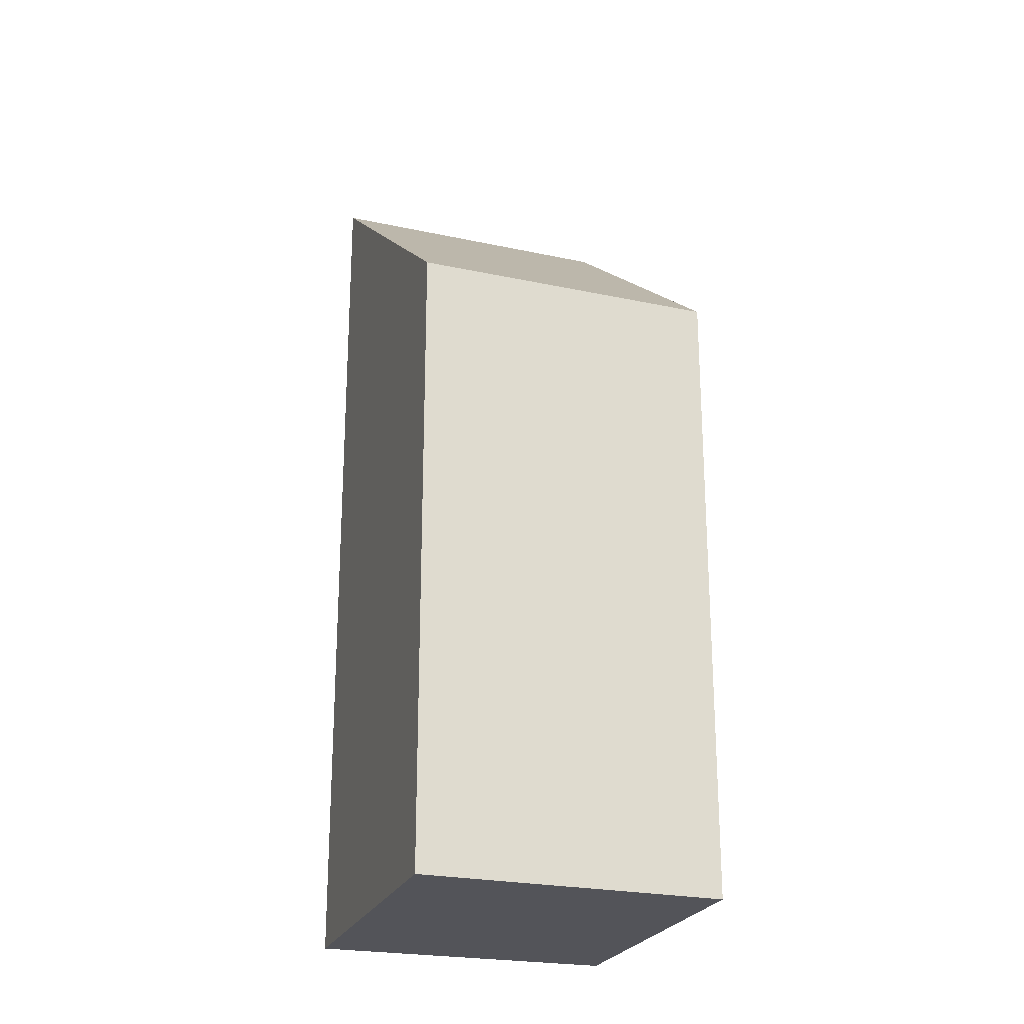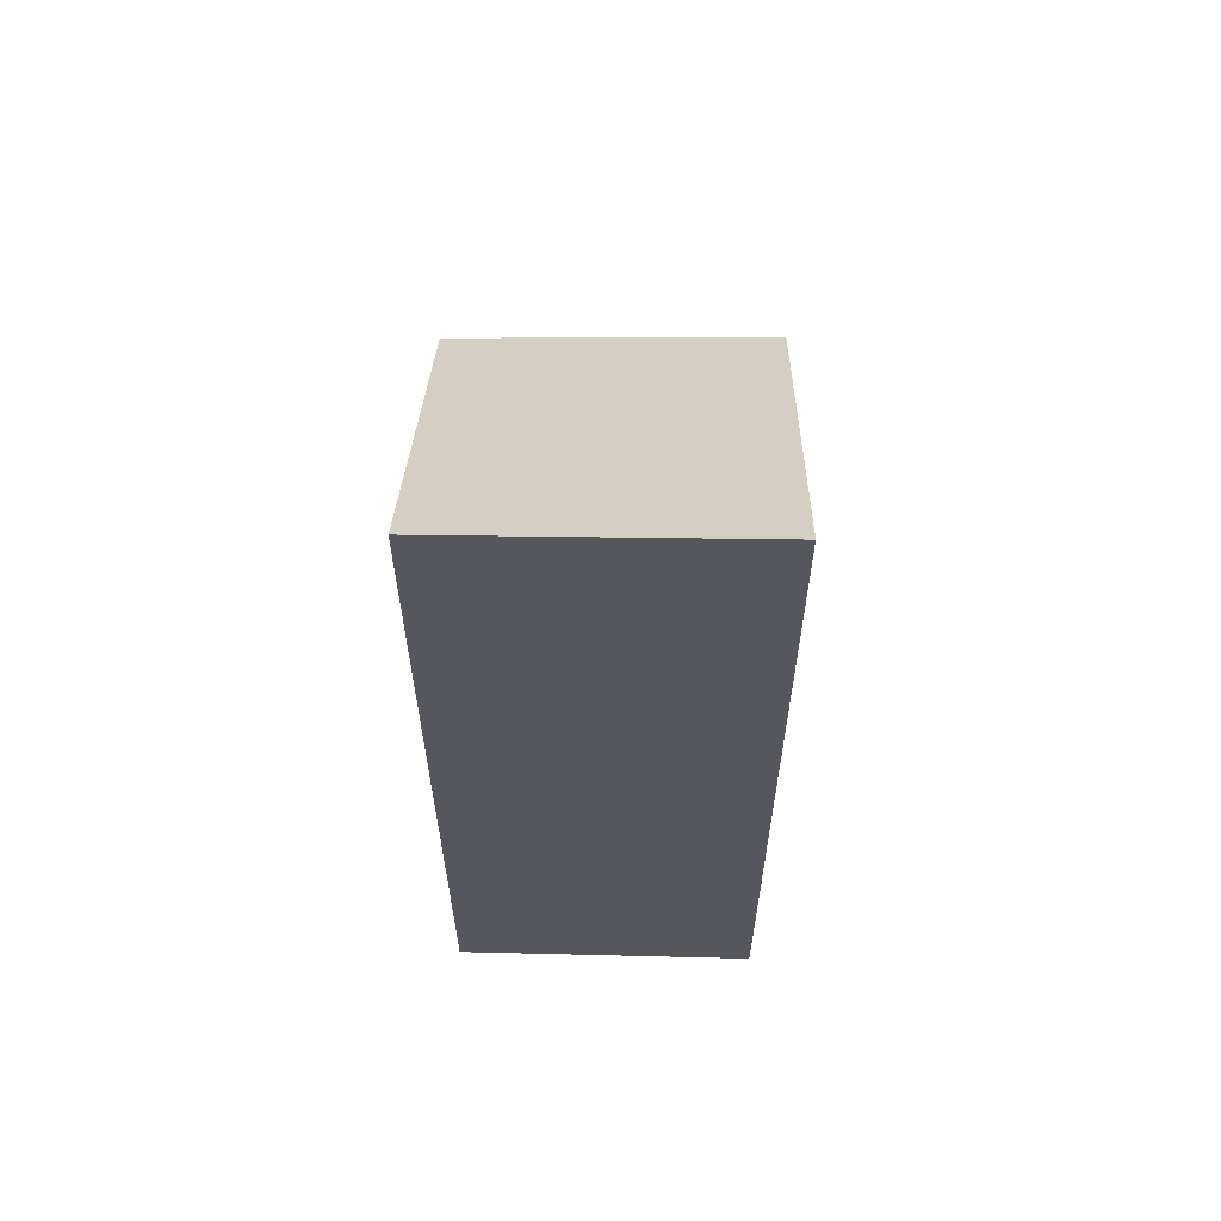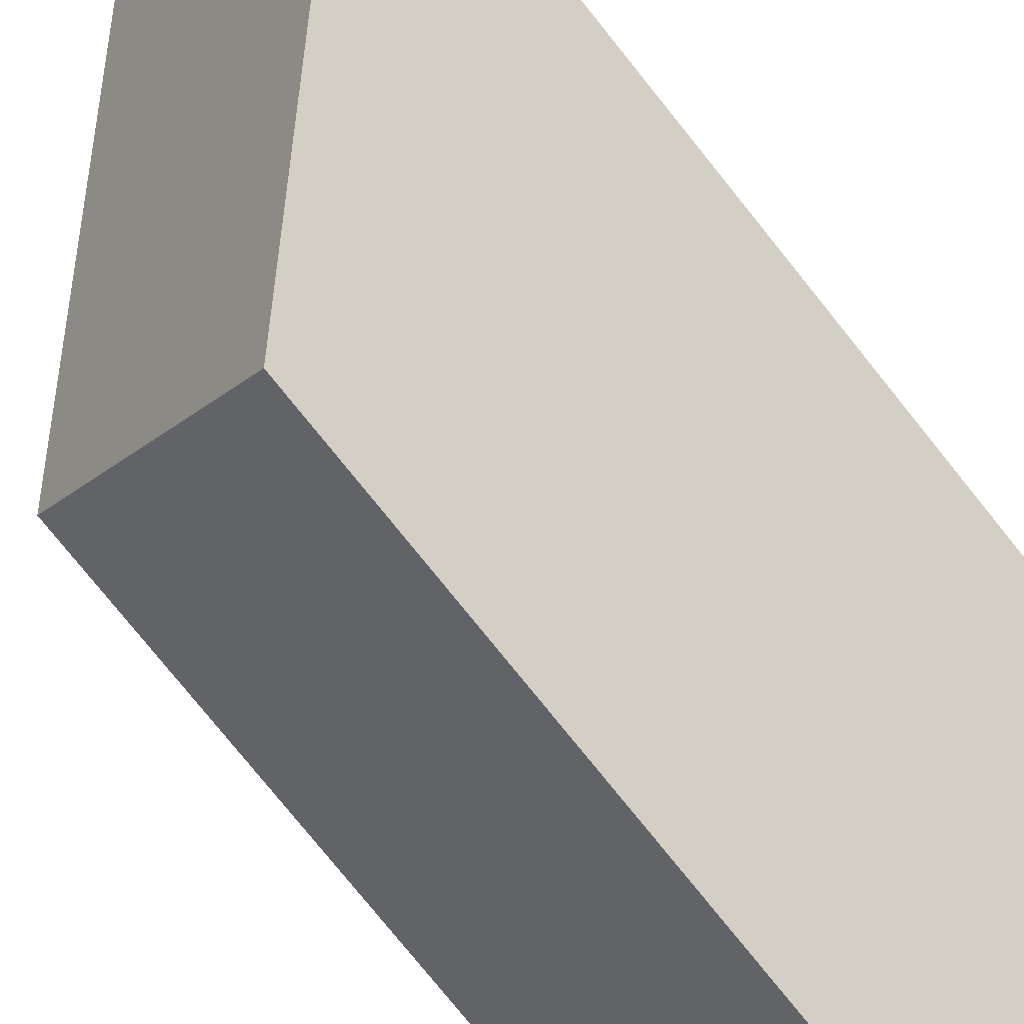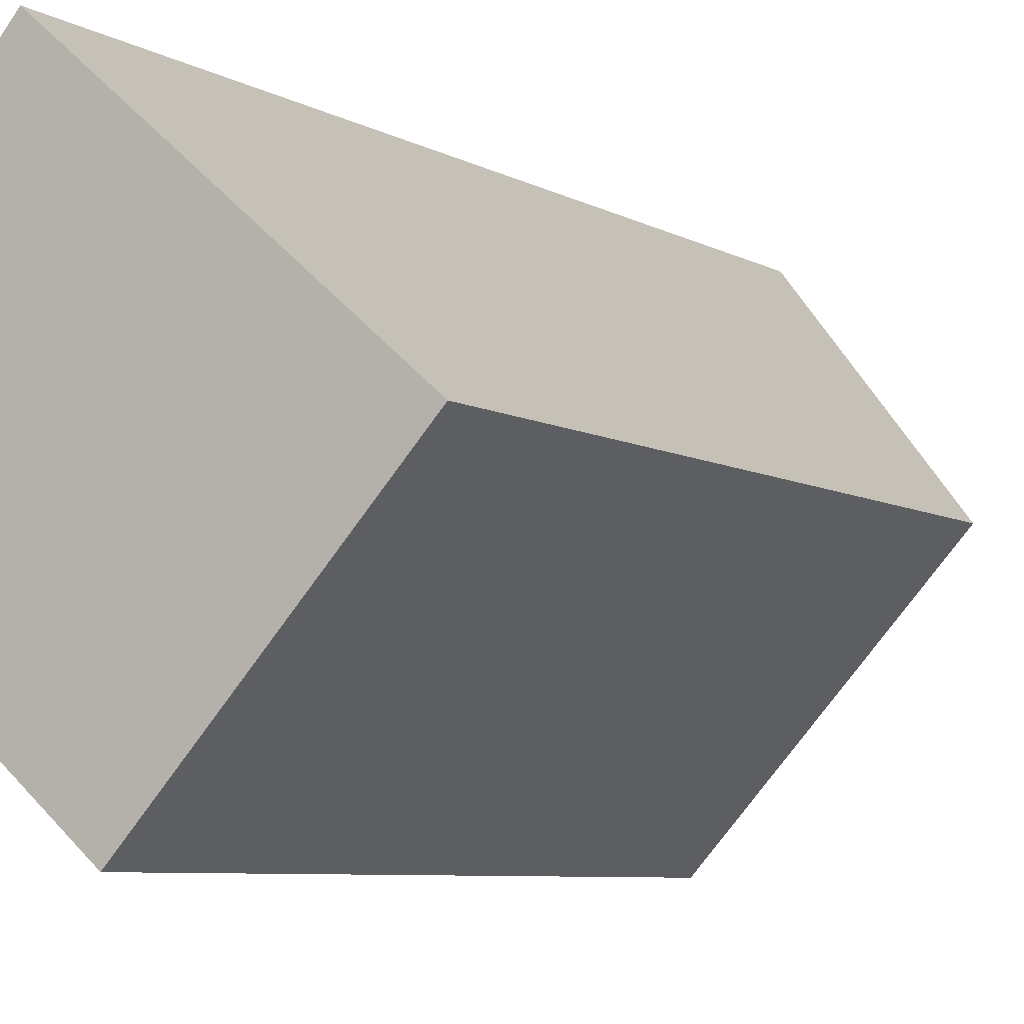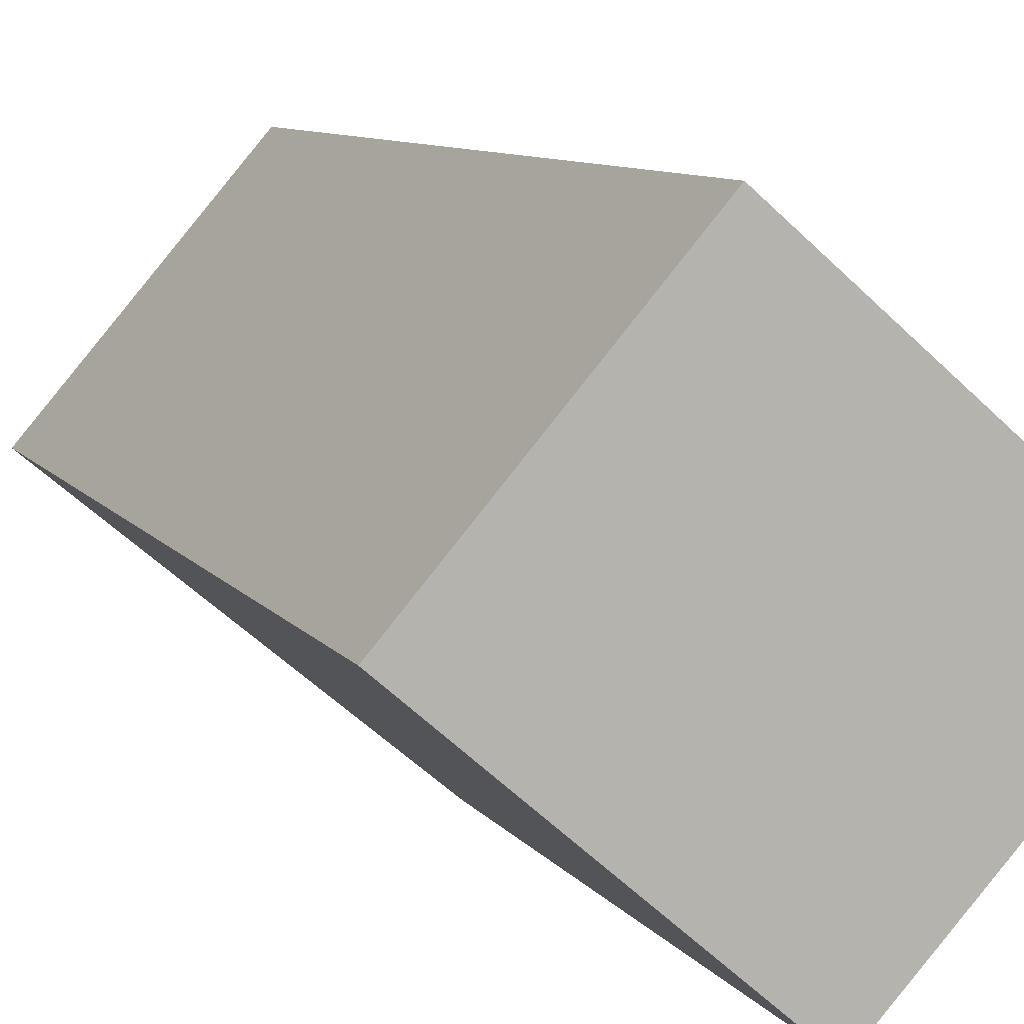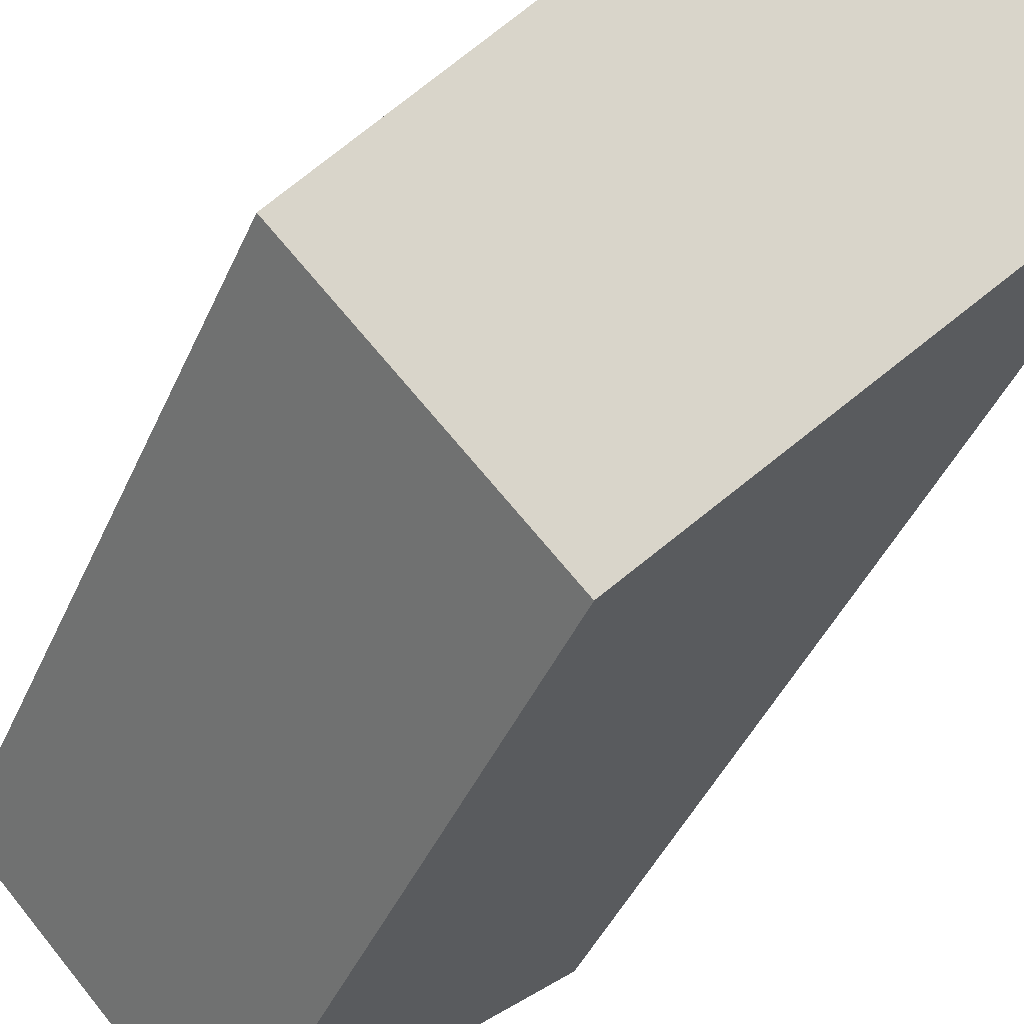
<metadata>
{"format":"obj","ext":"obj","renderer":"f3d","projection":"perspective","resolution":1024,"background":"white","views":[{"elev":-23.8,"azim":112.7,"up":"+Y"},{"elev":62.5,"azim":-47.7,"up":"+Y"},{"elev":-78.6,"azim":-141.1,"up":"+Z"},{"elev":-6.4,"azim":30.8,"up":"+Z"},{"elev":8.2,"azim":-18.9,"up":"+Z"},{"elev":-41.8,"azim":157.9,"up":"+Z"}]}
</metadata>
<code>
v  3.286 8.045 -2.844
v  2.519 11.39 2.911
v  5.884 8.045 -0.002
v  0 11.32 6.929e-16
v  5.884 1.225e-19 -0.002
v  3.286 1.741e-16 -2.844
v  0 0 0
v  2.519 -1.782e-16 2.911
g defaultobject
f 1 2 3
f 2 1 4
f 5 1 3
f 1 5 6
f 1 7 4
f 7 1 6
f 4 8 2
f 8 4 7
f 8 3 2
f 3 8 5
f 8 6 5
f 6 8 7

</code>
